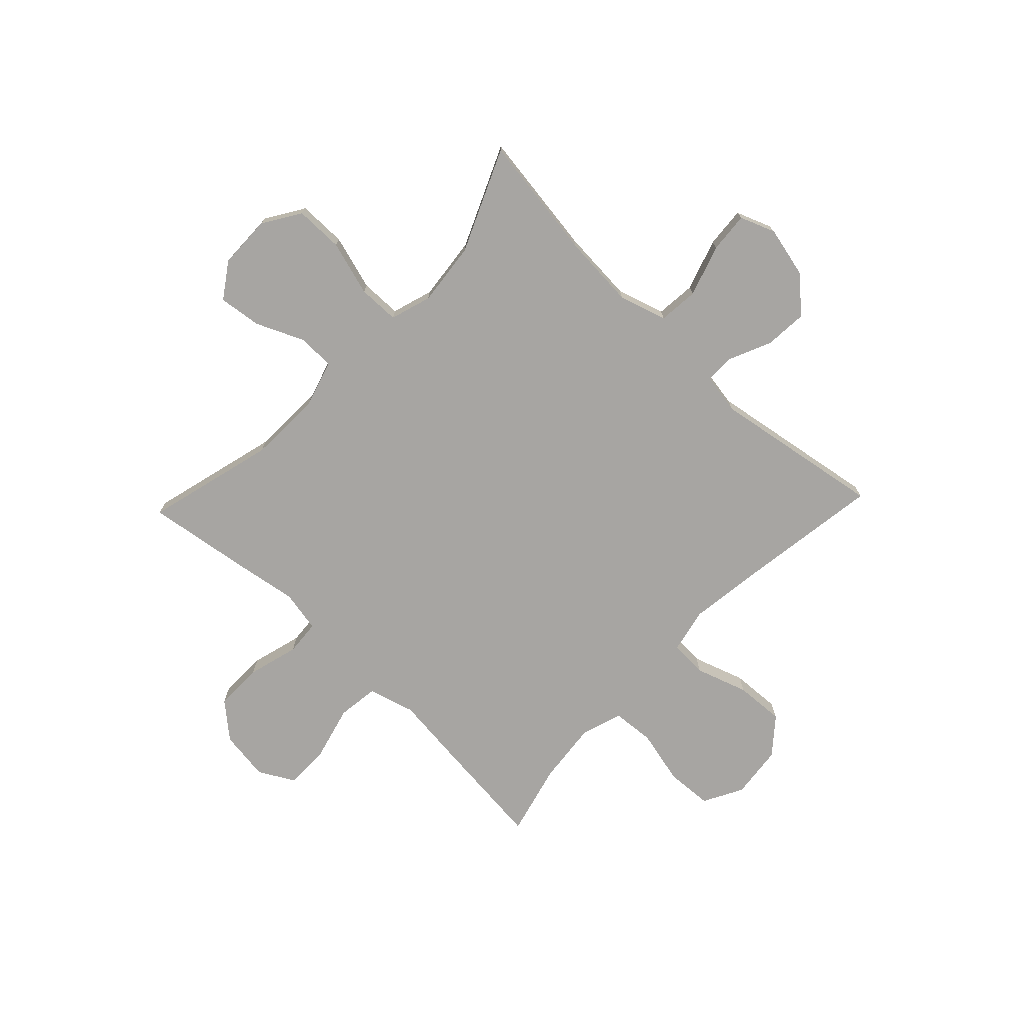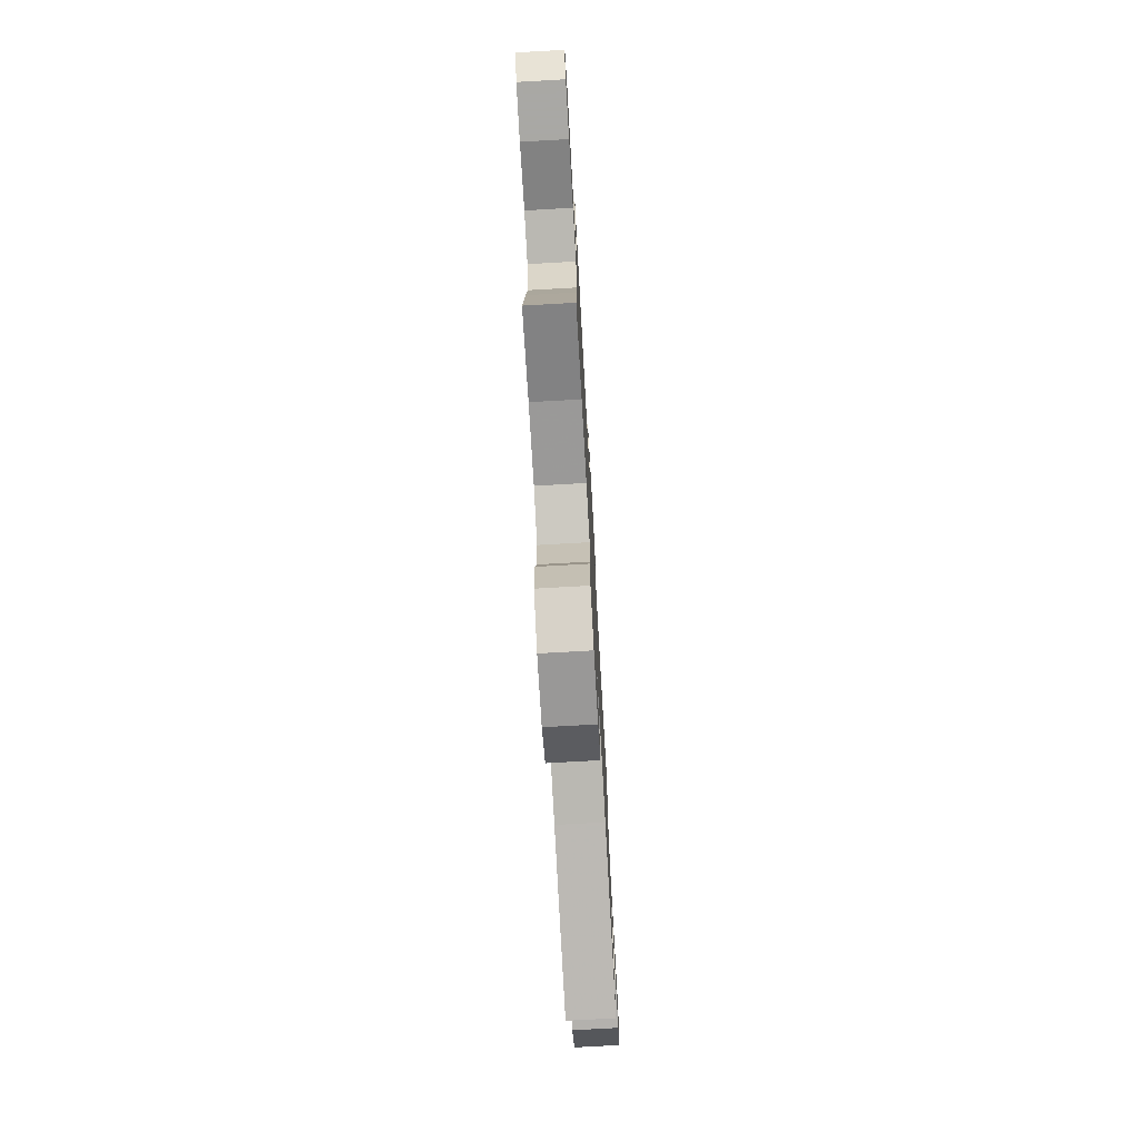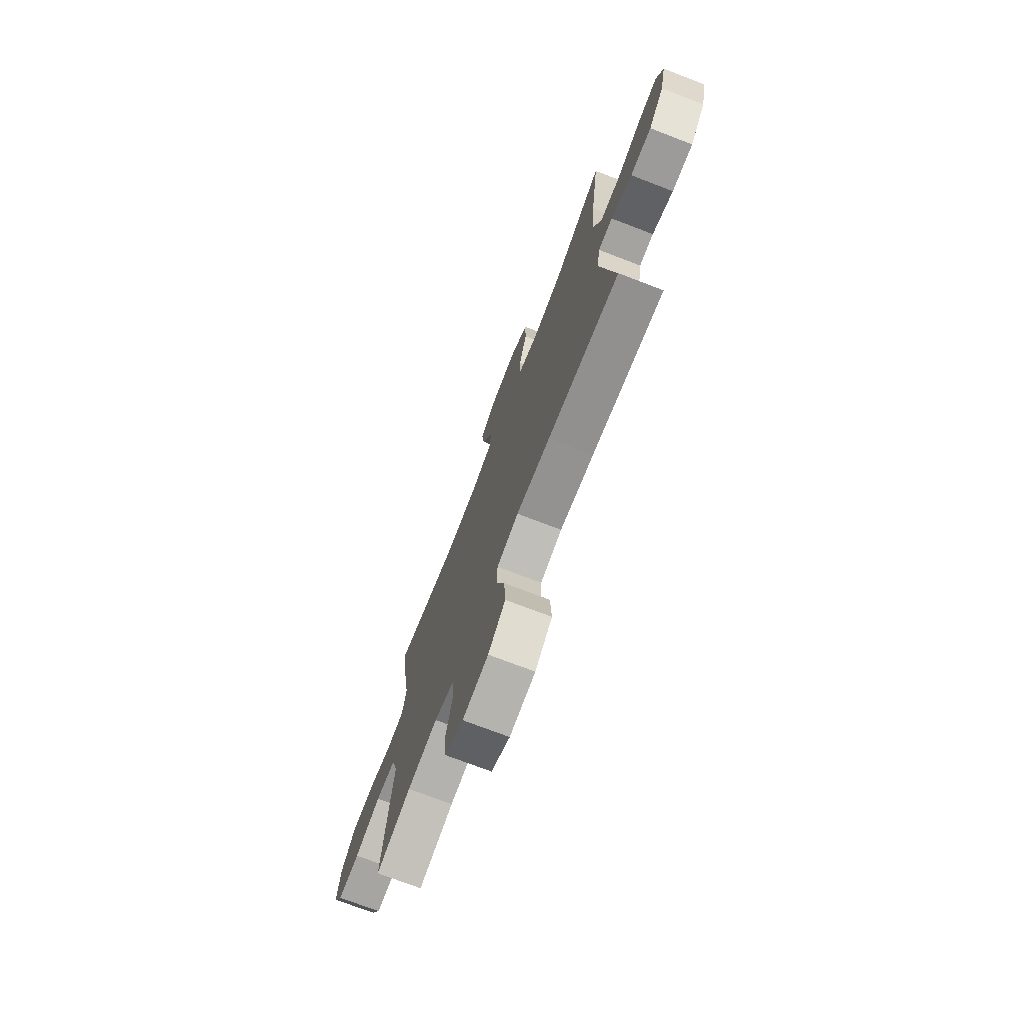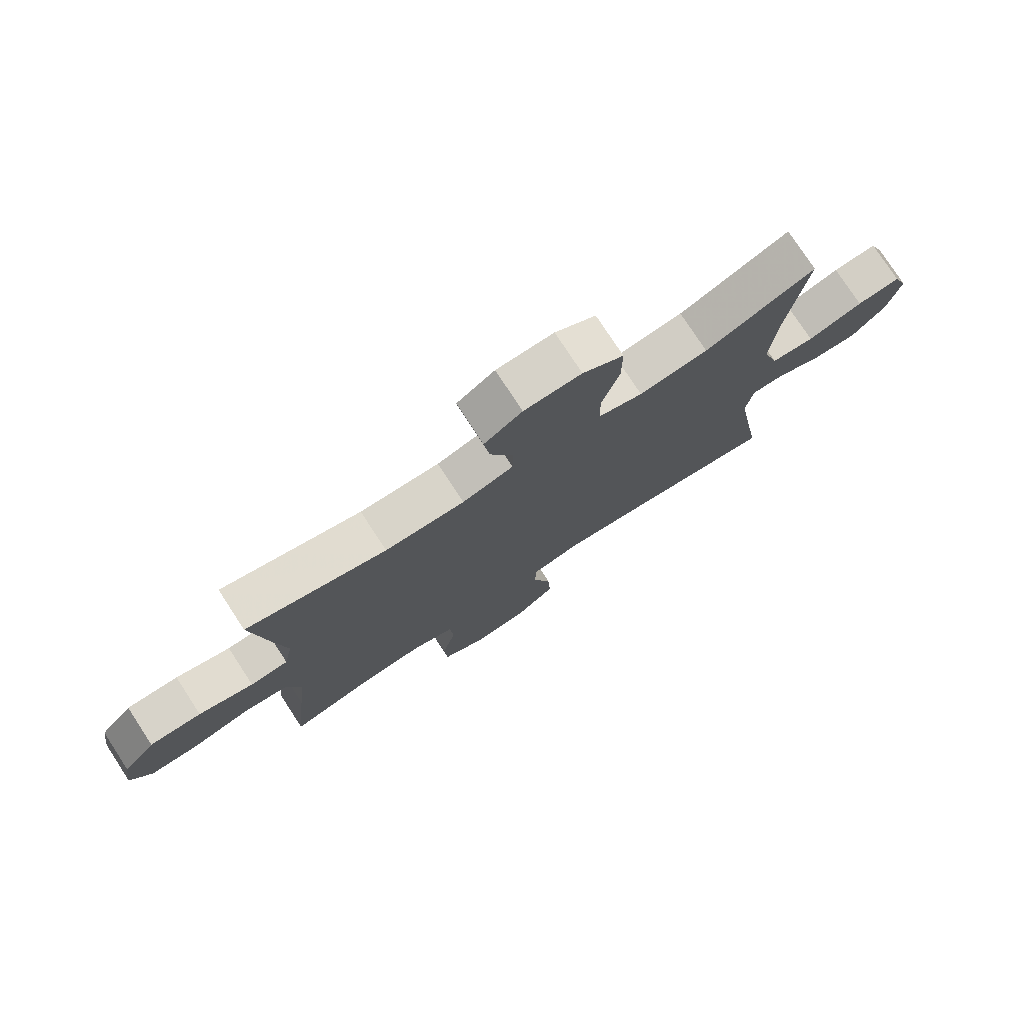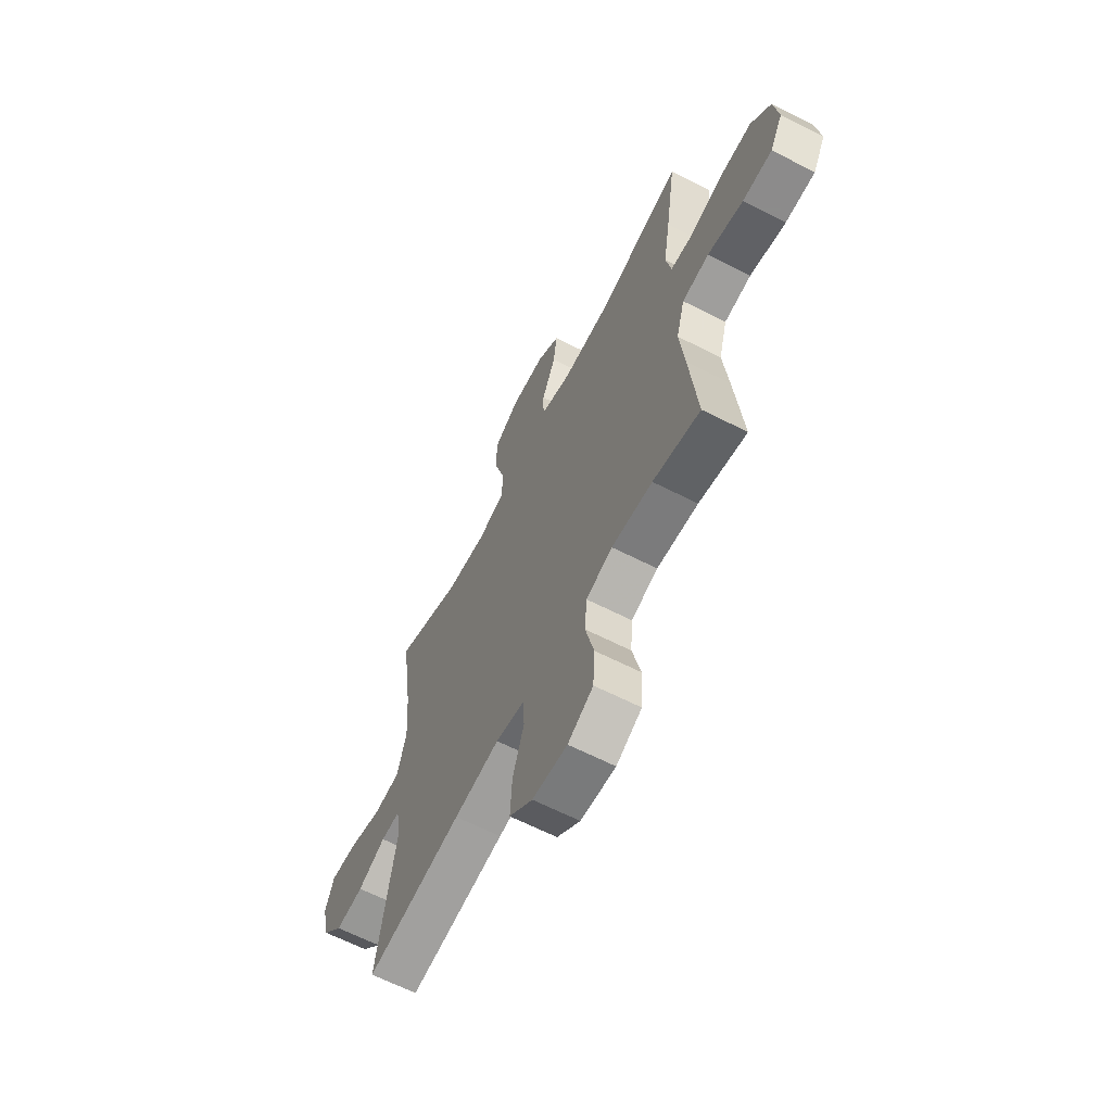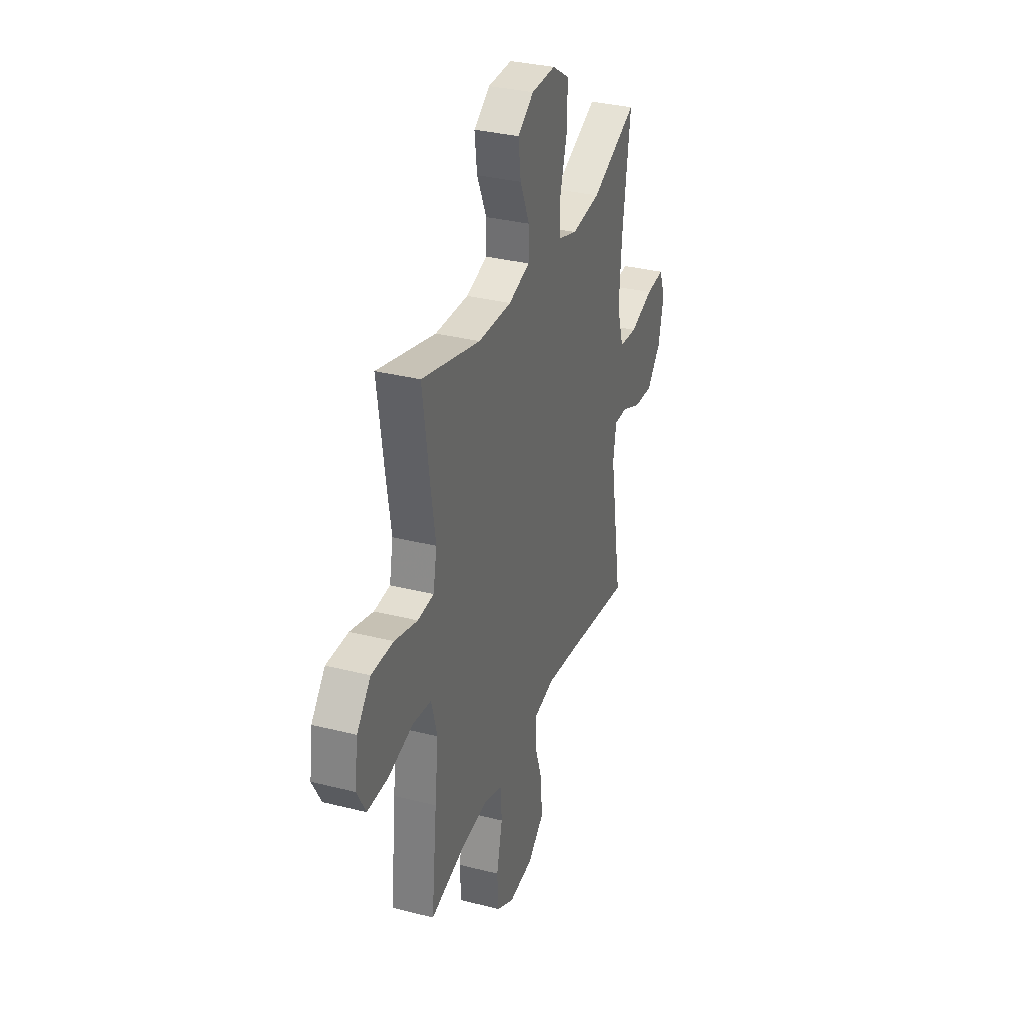
<metadata>
{"format":"obj","ext":"obj","renderer":"f3d","projection":"perspective","resolution":1024,"background":"white","views":[{"elev":-73.9,"azim":46.4,"up":"+Y"},{"elev":-75.0,"azim":-86.8,"up":"+Z"},{"elev":-73.9,"azim":69.0,"up":"+Z"},{"elev":77.1,"azim":-33.1,"up":"+Z"},{"elev":-64.0,"azim":-117.2,"up":"+Z"},{"elev":32.7,"azim":-70.6,"up":"+Z"}]}
</metadata>
<code>
v 0.5 0.07 0.5
v 0.467 0.07 0.268
v 0.457 0.07 0.132
v 0.484 0.07 0.043
v 0.558 0.07 0.036
v 0.653 0.07 0.067
v 0.728 0.07 0.073
v 0.753 0.07 0.008
v 0.731 0.07 -0.086
v 0.673 0.07 -0.15
v 0.594 0.07 -0.144
v 0.515 0.07 -0.109
v 0.461 0.07 -0.108
v 0.448 0.07 -0.184
v 0.5 0.07 -0.5
v 0.227 0.07 -0.46
v 0.098 0.07 -0.443
v 0.015 0.07 -0.461
v 0.012 0.07 -0.53
v 0.044 0.07 -0.626
v 0.049 0.07 -0.717
v -0.017 0.07 -0.772
v -0.116 0.07 -0.783
v -0.188 0.07 -0.744
v -0.193 0.07 -0.658
v -0.169 0.07 -0.557
v -0.175 0.07 -0.479
v -0.25 0.07 -0.454
v -0.366 0.07 -0.466
v -0.5 0.07 -0.5
v -0.478 0.07 -0.284
v -0.464 0.07 -0.157
v -0.488 0.07 -0.071
v -0.564 0.07 -0.061
v -0.665 0.07 -0.087
v -0.749 0.07 -0.087
v -0.785 0.07 -0.022
v -0.772 0.07 0.071
v -0.716 0.07 0.136
v -0.627 0.07 0.135
v -0.533 0.07 0.109
v -0.468 0.07 0.114
v -0.453 0.07 0.191
v -0.472 0.07 0.308
v -0.5 0.07 0.5
v -0.261 0.07 0.437
v -0.125 0.07 0.433
v -0.038 0.07 0.459
v -0.037 0.07 0.527
v -0.076 0.07 0.615
v -0.086 0.07 0.694
v -0.021 0.07 0.738
v 0.077 0.07 0.74
v 0.147 0.07 0.696
v 0.147 0.07 0.607
v 0.117 0.07 0.505
v 0.118 0.07 0.429
v 0.194 0.07 0.405
v 0.312 0.07 0.418
v 0.5 0 0.5
v 0.467 0 0.268
v 0.457 0 0.132
v 0.484 0 0.043
v 0.558 0 0.036
v 0.653 0 0.067
v 0.728 0 0.073
v 0.753 0 0.008
v 0.731 0 -0.086
v 0.673 0 -0.15
v 0.594 0 -0.144
v 0.515 0 -0.109
v 0.461 0 -0.108
v 0.448 0 -0.184
v 0.5 0 -0.5
v 0.227 0 -0.46
v 0.098 0 -0.443
v 0.015 0 -0.461
v 0.012 0 -0.53
v 0.044 0 -0.626
v 0.049 0 -0.717
v -0.017 0 -0.772
v -0.116 0 -0.783
v -0.188 0 -0.744
v -0.193 0 -0.658
v -0.169 0 -0.557
v -0.175 0 -0.479
v -0.25 0 -0.454
v -0.366 0 -0.466
v -0.5 0 -0.5
v -0.478 0 -0.284
v -0.464 0 -0.157
v -0.488 0 -0.071
v -0.564 0 -0.061
v -0.665 0 -0.087
v -0.749 0 -0.087
v -0.785 0 -0.022
v -0.772 0 0.071
v -0.716 0 0.136
v -0.627 0 0.135
v -0.533 0 0.109
v -0.468 0 0.114
v -0.453 0 0.191
v -0.472 0 0.308
v -0.5 0 0.5
v -0.261 0 0.437
v -0.125 0 0.433
v -0.038 0 0.459
v -0.037 0 0.527
v -0.076 0 0.615
v -0.086 0 0.694
v -0.021 0 0.738
v 0.077 0 0.74
v 0.147 0 0.696
v 0.147 0 0.607
v 0.117 0 0.505
v 0.118 0 0.429
v 0.194 0 0.405
v 0.312 0 0.418
f 54 55 56
f 53 54 56
f 52 53 56
f 51 52 56
f 50 51 56
f 49 50 56
f 48 49 56 57
f 47 48 57 58
f 43 44 45 46
f 46 47 58
f 43 46 58
f 42 43 58
f 39 40 41
f 38 39 41
f 37 38 41
f 36 37 41
f 35 36 41
f 34 35 41
f 33 34 41 42
f 42 58 59
f 33 42 59
f 32 33 59
f 59 1 2
f 32 59 2
f 31 32 2
f 30 31 2
f 29 30 2
f 24 25 26
f 23 24 26
f 22 23 26
f 21 22 26
f 20 21 26
f 19 20 26
f 18 19 26 27
f 17 18 27 28
f 14 15 16
f 13 14 16 17
f 10 11 12
f 9 10 12
f 8 9 12
f 7 8 12
f 6 7 12
f 5 6 12
f 4 5 12 13
f 13 17 28
f 4 13 28
f 3 4 28
f 2 3 28 29
f 115 114 113
f 115 113 112
f 115 112 111
f 115 111 110
f 115 110 109
f 115 109 108
f 116 115 108 107
f 117 116 107 106
f 105 104 103 102
f 117 106 105
f 117 105 102
f 117 102 101
f 100 99 98
f 100 98 97
f 100 97 96
f 100 96 95
f 100 95 94
f 100 94 93
f 101 100 93 92
f 118 117 101
f 118 101 92
f 118 92 91
f 61 60 118
f 61 118 91
f 61 91 90
f 61 90 89
f 61 89 88
f 85 84 83
f 85 83 82
f 85 82 81
f 85 81 80
f 85 80 79
f 85 79 78
f 86 85 78 77
f 87 86 77 76
f 75 74 73
f 76 75 73 72
f 71 70 69
f 71 69 68
f 71 68 67
f 71 67 66
f 71 66 65
f 71 65 64
f 72 71 64 63
f 87 76 72
f 87 72 63
f 87 63 62
f 88 87 62 61
f 1 60 61 2
f 2 61 62 3
f 3 62 63 4
f 4 63 64 5
f 5 64 65 6
f 6 65 66 7
f 7 66 67 8
f 8 67 68 9
f 9 68 69 10
f 10 69 70 11
f 11 70 71 12
f 12 71 72 13
f 13 72 73 14
f 14 73 74 15
f 15 74 75 16
f 16 75 76 17
f 17 76 77 18
f 18 77 78 19
f 19 78 79 20
f 20 79 80 21
f 21 80 81 22
f 22 81 82 23
f 23 82 83 24
f 24 83 84 25
f 25 84 85 26
f 26 85 86 27
f 27 86 87 28
f 28 87 88 29
f 29 88 89 30
f 30 89 90 31
f 31 90 91 32
f 32 91 92 33
f 33 92 93 34
f 34 93 94 35
f 35 94 95 36
f 36 95 96 37
f 37 96 97 38
f 38 97 98 39
f 39 98 99 40
f 40 99 100 41
f 41 100 101 42
f 42 101 102 43
f 43 102 103 44
f 44 103 104 45
f 45 104 105 46
f 46 105 106 47
f 47 106 107 48
f 48 107 108 49
f 49 108 109 50
f 50 109 110 51
f 51 110 111 52
f 52 111 112 53
f 53 112 113 54
f 54 113 114 55
f 55 114 115 56
f 56 115 116 57
f 57 116 117 58
f 58 117 118 59
f 59 118 60 1

</code>
